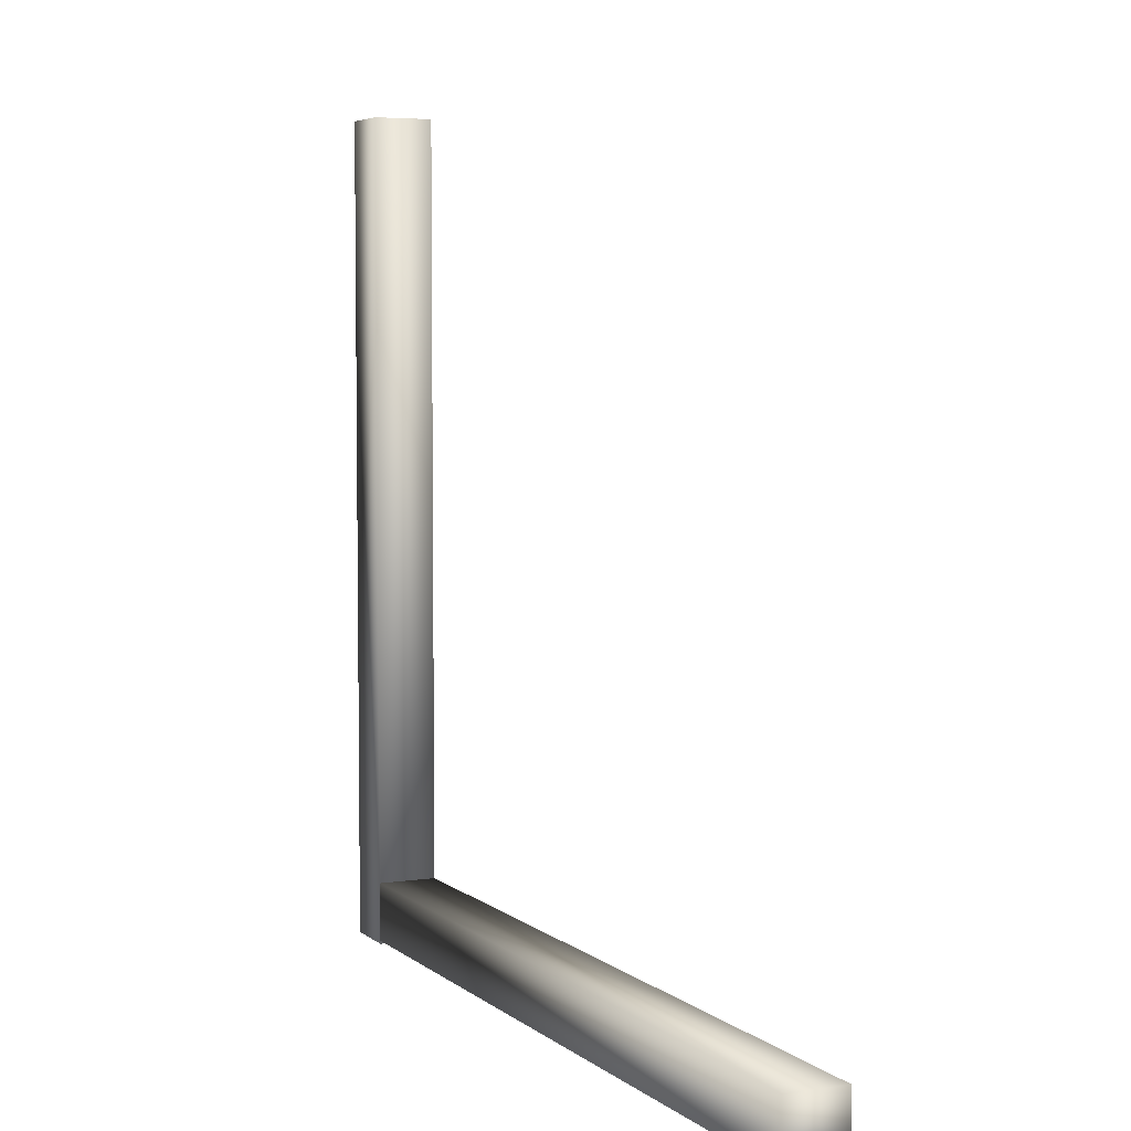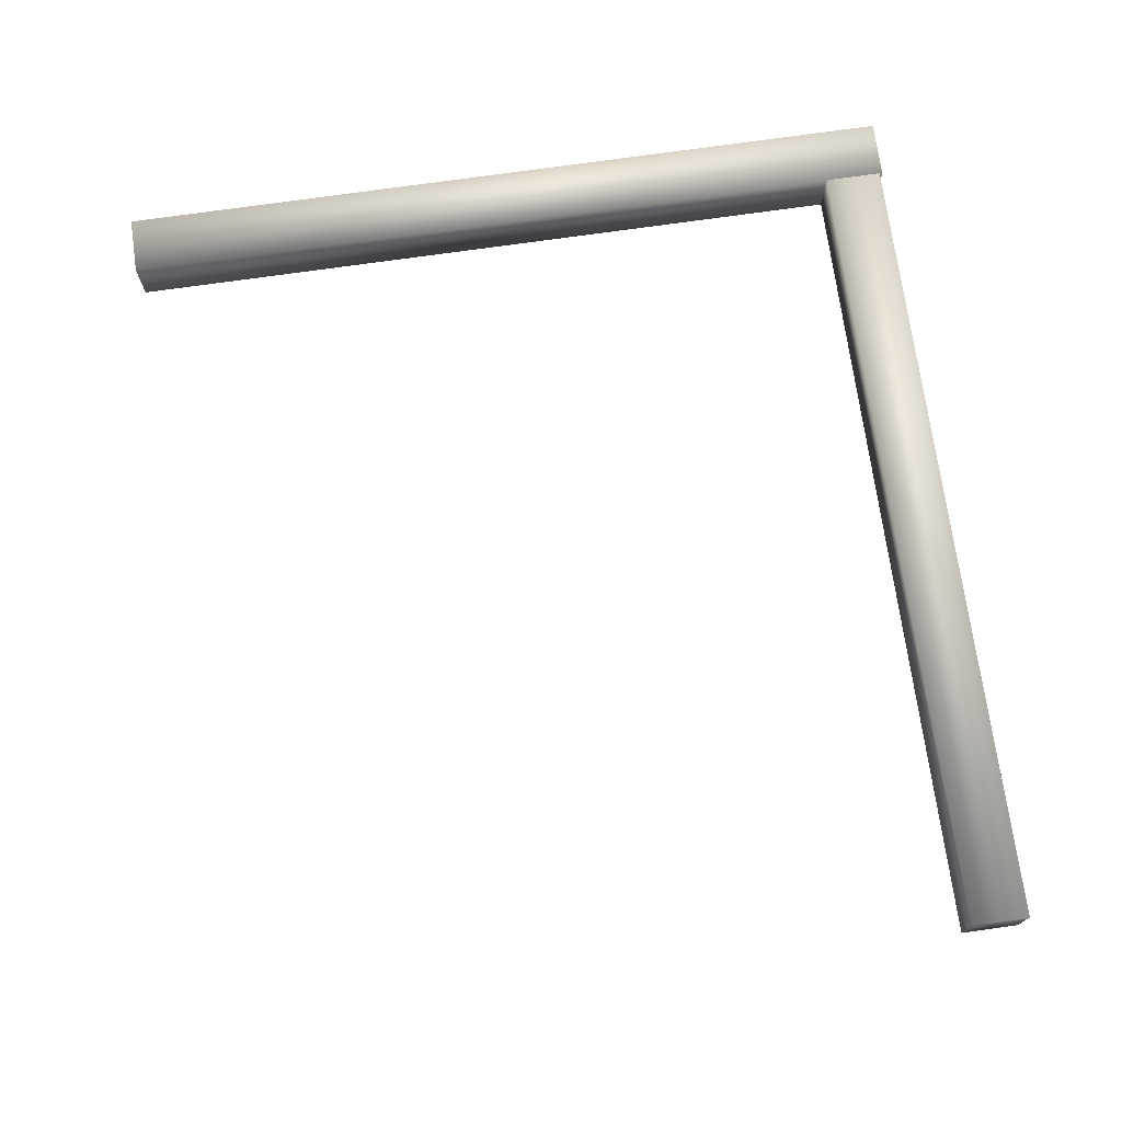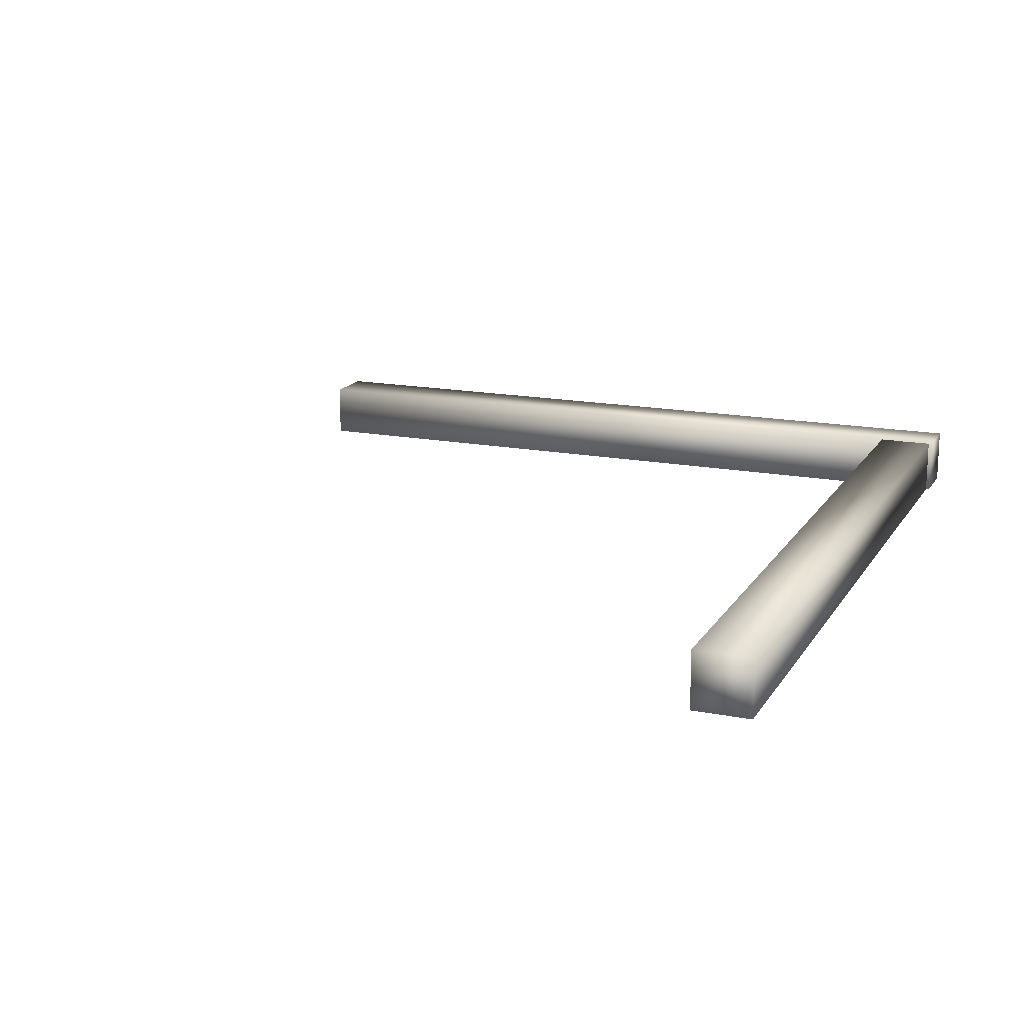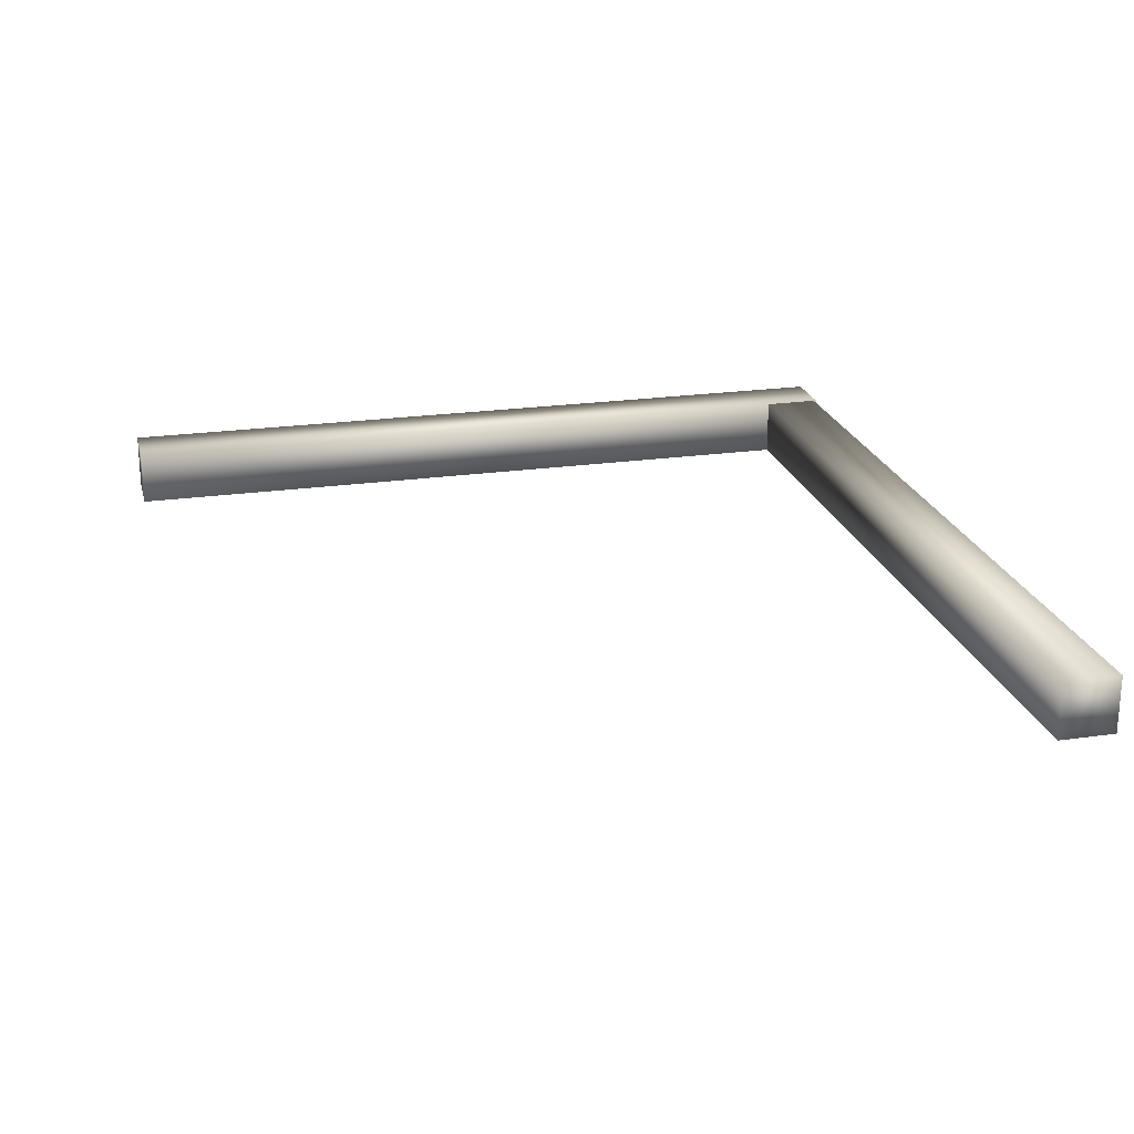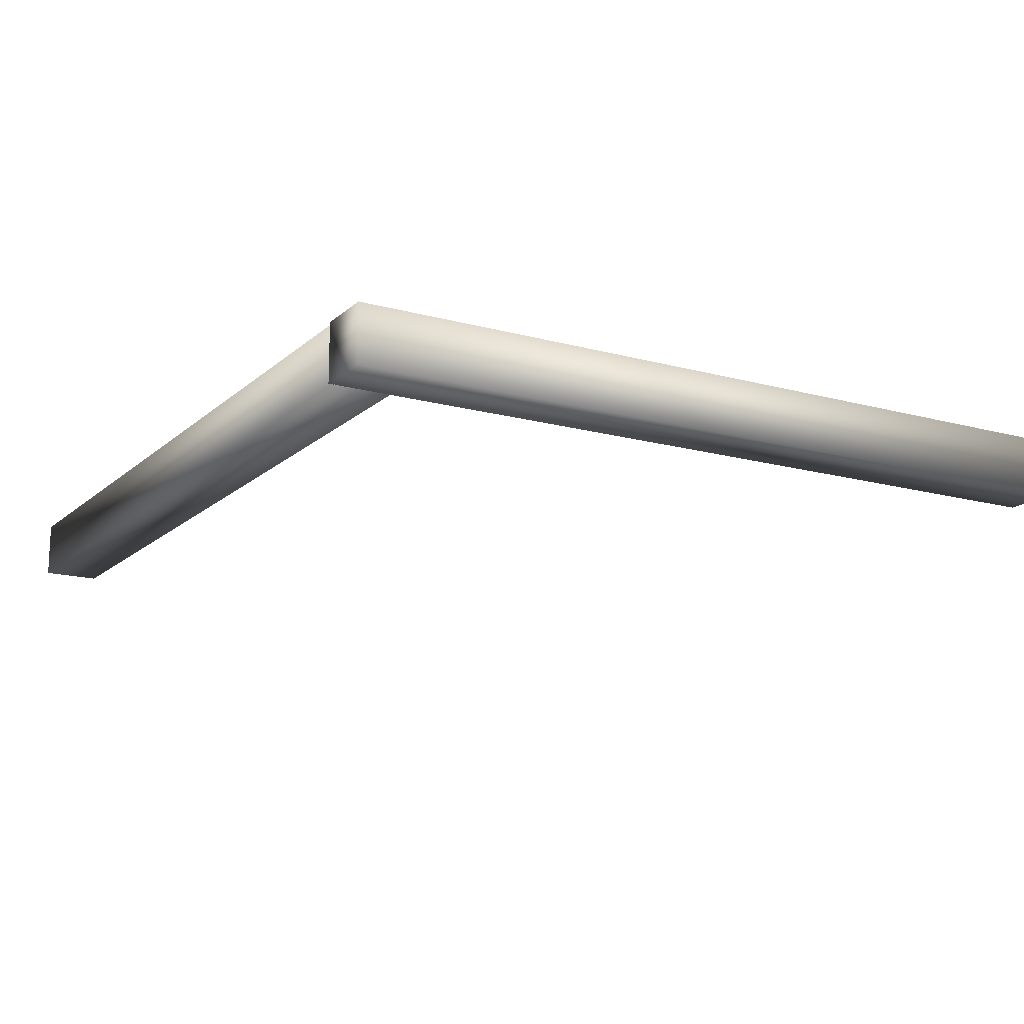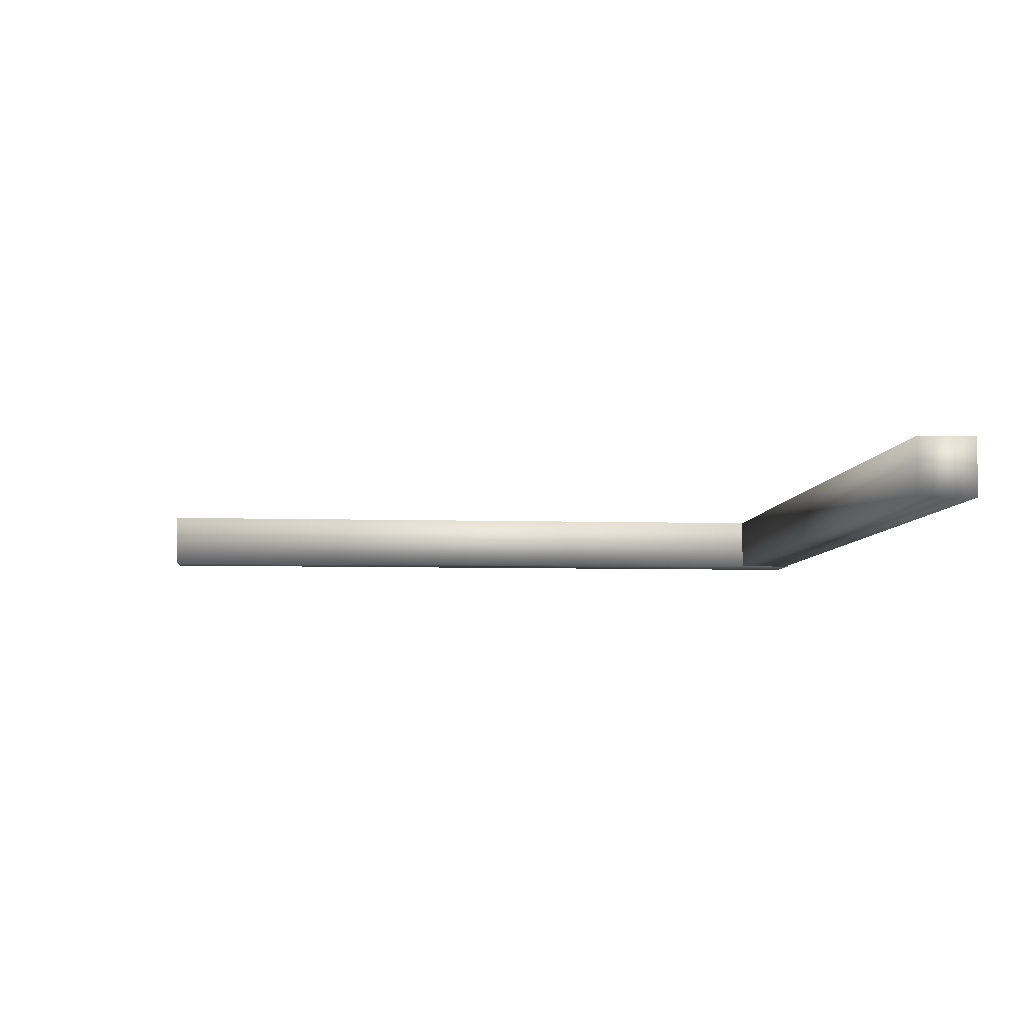
<metadata>
{"format":"obj","ext":"obj","renderer":"f3d","projection":"perspective","resolution":1024,"background":"white","views":[{"elev":5.0,"azim":65.3,"up":"+Z"},{"elev":73.4,"azim":81.9,"up":"+Y"},{"elev":16.3,"azim":111.8,"up":"+Y"},{"elev":22.3,"azim":76.1,"up":"+Y"},{"elev":-15.5,"azim":-120.1,"up":"+Y"},{"elev":-6.2,"azim":84.8,"up":"+Y"}]}
</metadata>
<code>
g 55U
v -1.293 5e-06 106.4
v -1.293 -5e-06 -103.6
v 13.71 -5e-06 -103.6
v 13.71 5e-06 106.4
v -1.293 15 106.4
v 13.71 15 106.4
v 13.71 15 -103.6
v -1.293 15 -103.6
f 1 2 3 4
f 5 6 7 8
f 1 4 6 5
f 4 3 7 6
f 3 2 8 7
f 2 1 5 8
g 56U
v 223.5 5e-06 -87.8
v 13.49 -4e-06 -87.8
v 13.49 -4e-06 -102.8
v 223.5 5e-06 -102.8
v 223.5 15 -87.8
v 223.5 15 -102.8
v 13.49 15 -102.8
v 13.49 15 -87.8
f 9 10 11 12
f 13 14 15 16
f 9 12 14 13
f 12 11 15 14
f 11 10 16 15
f 10 9 13 16

</code>
